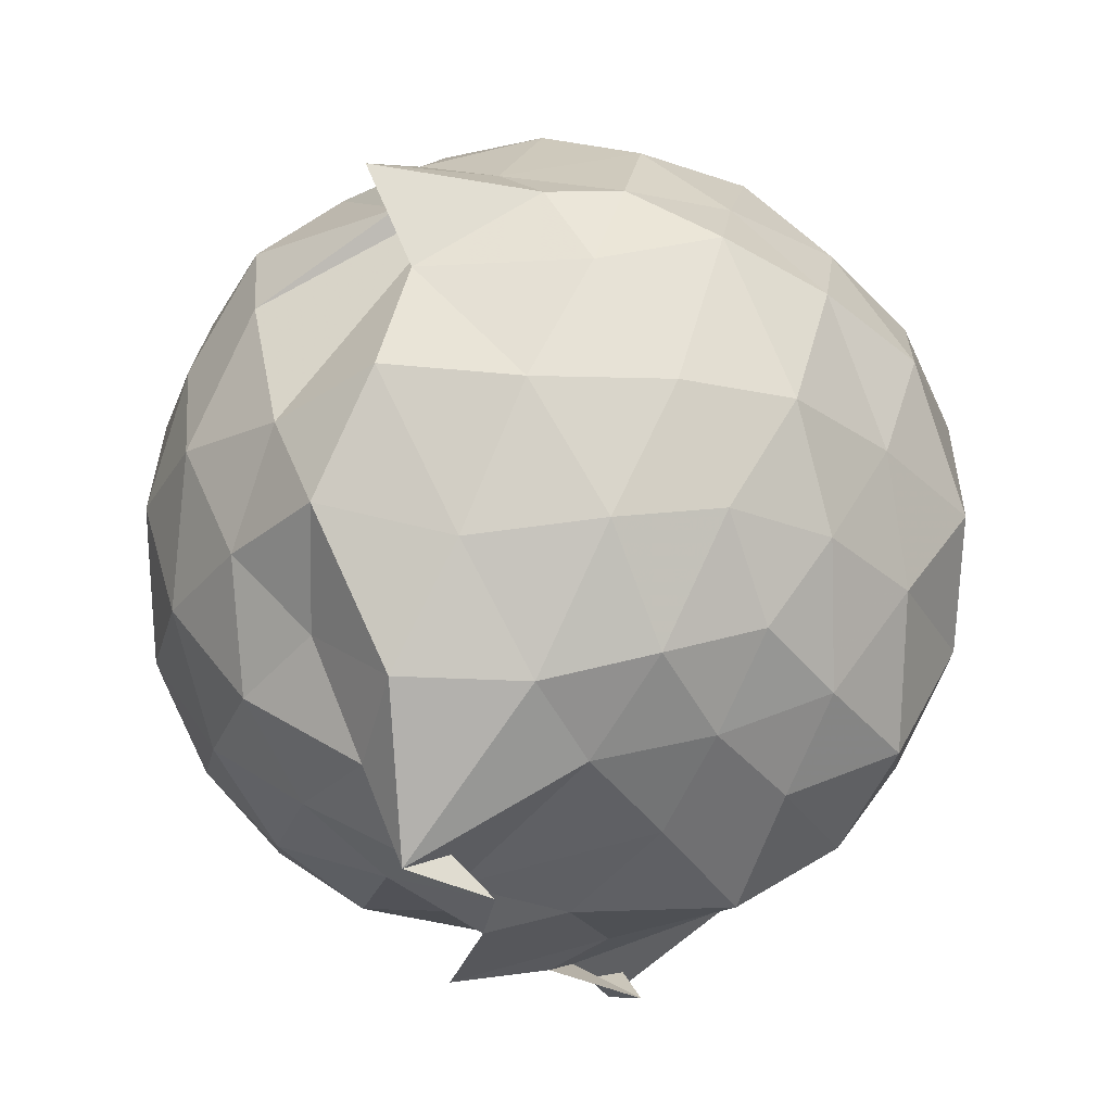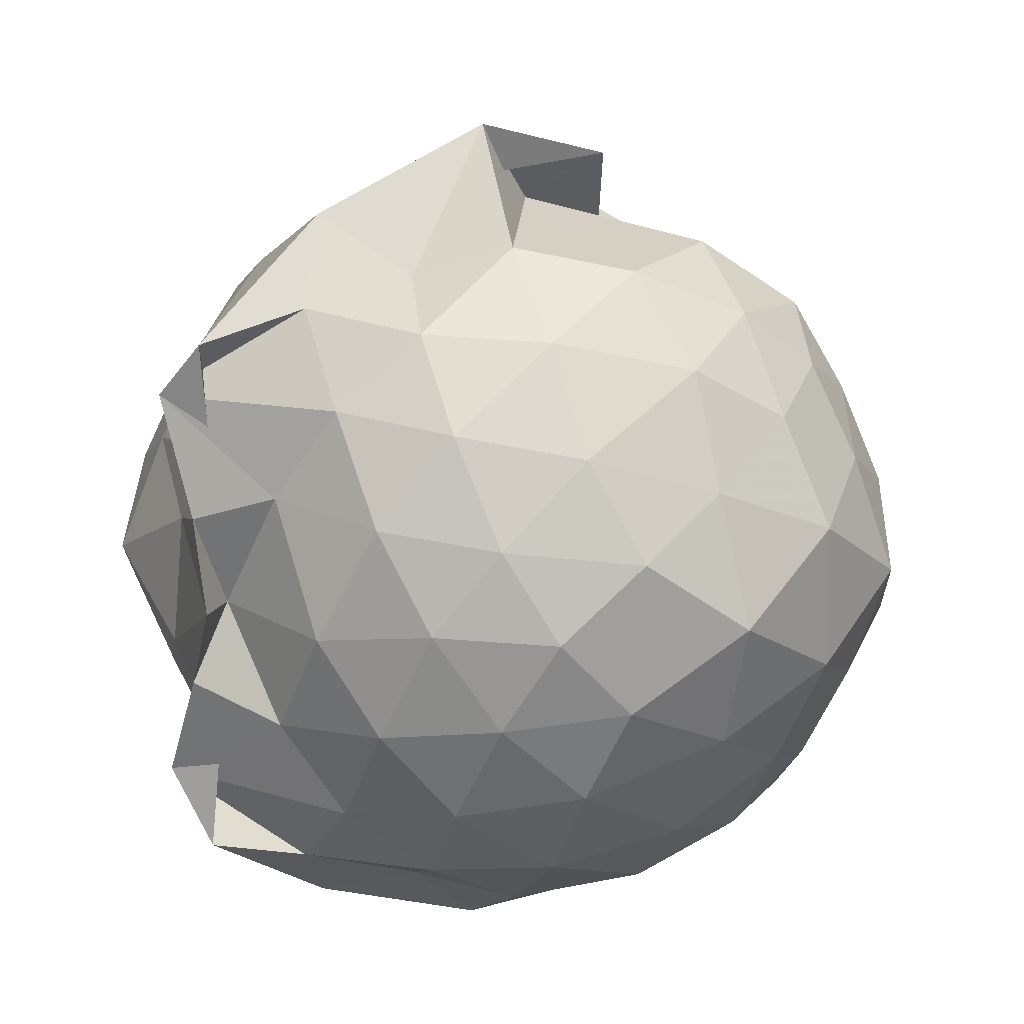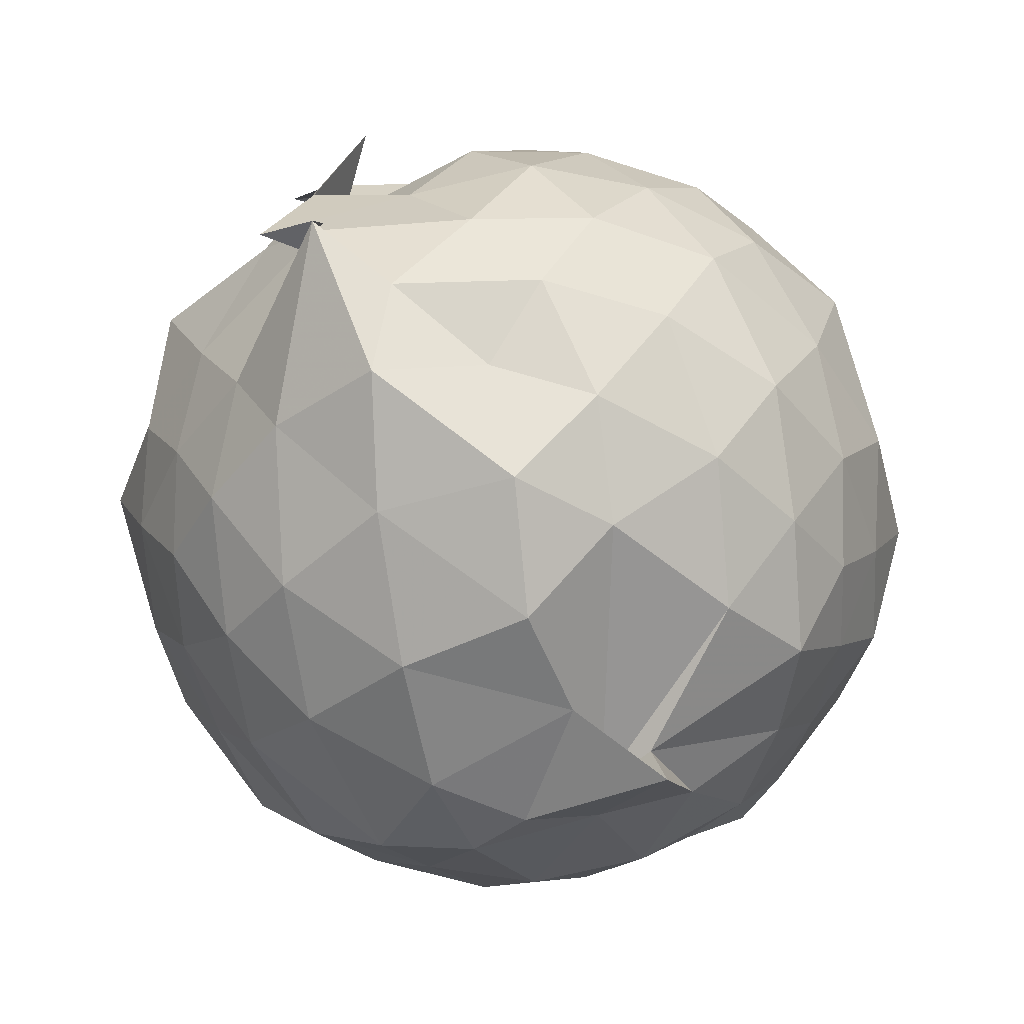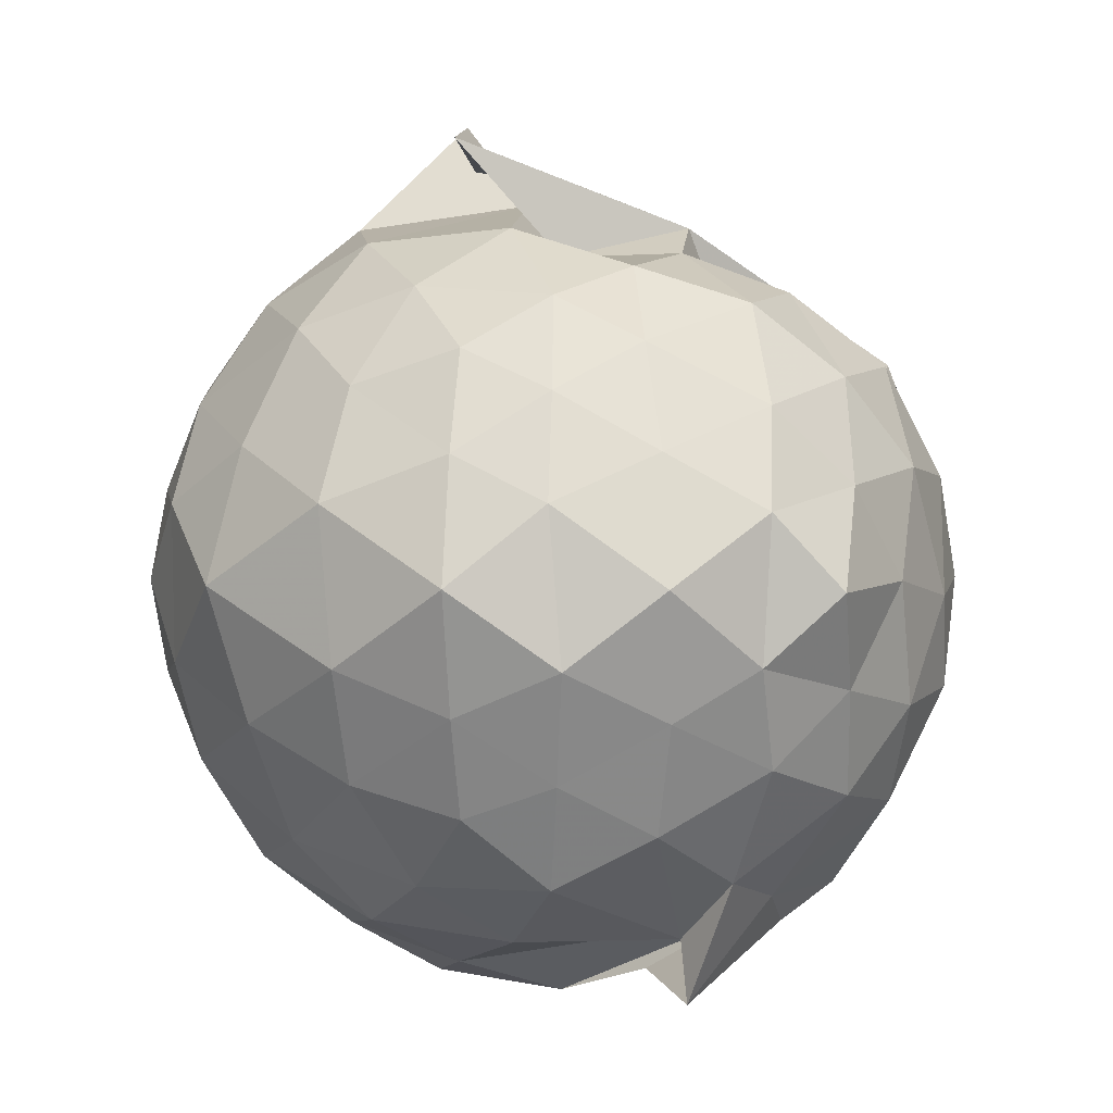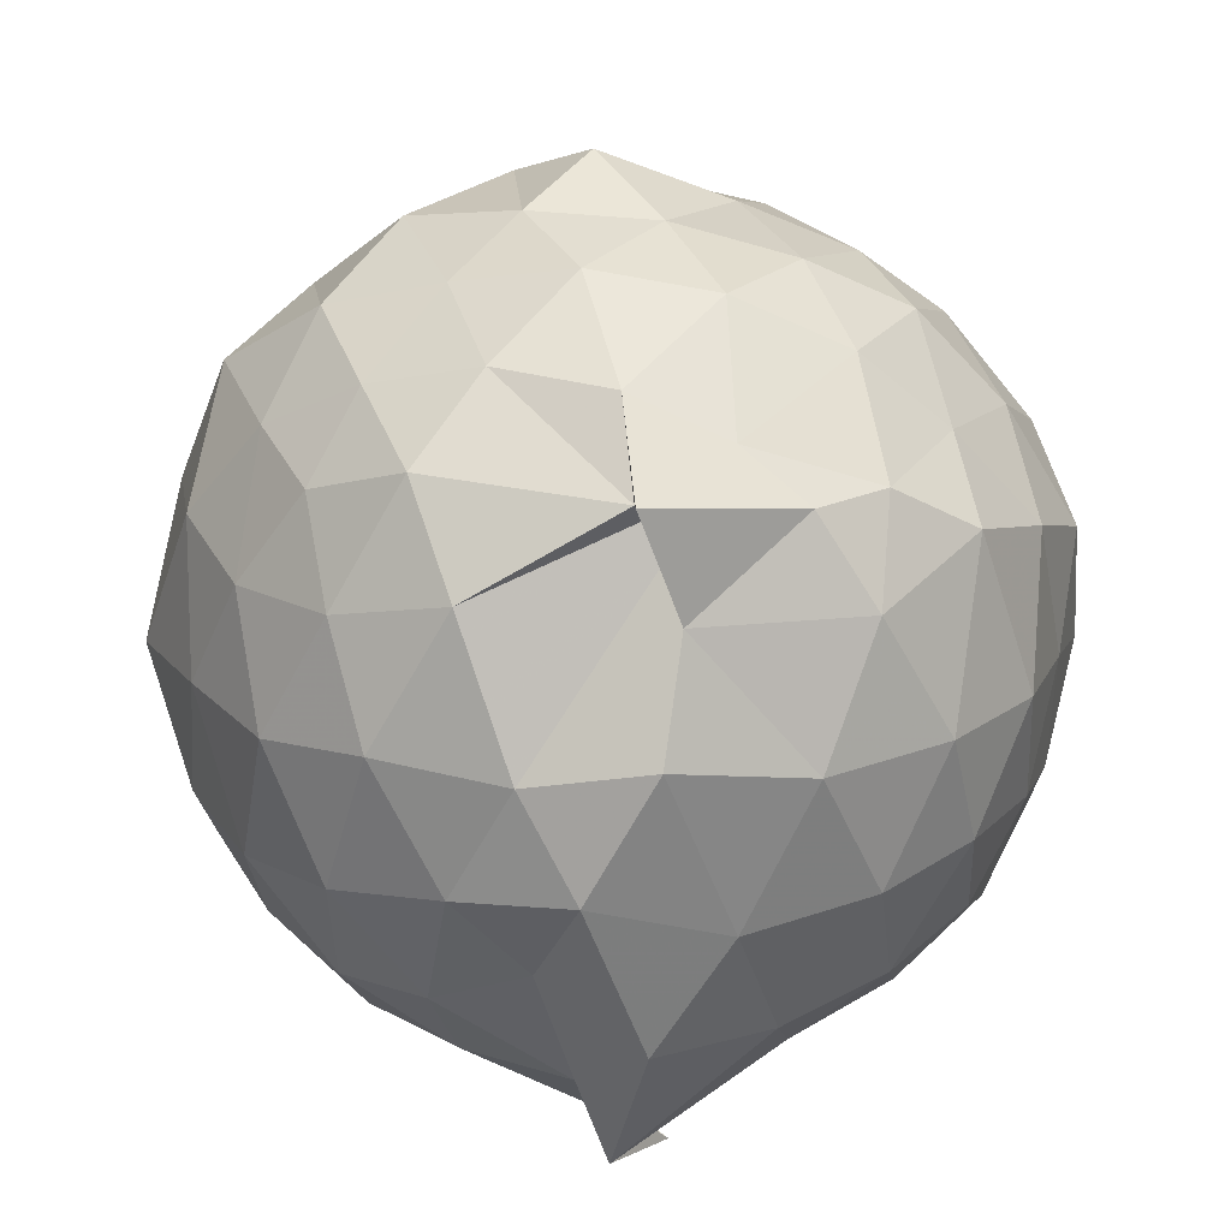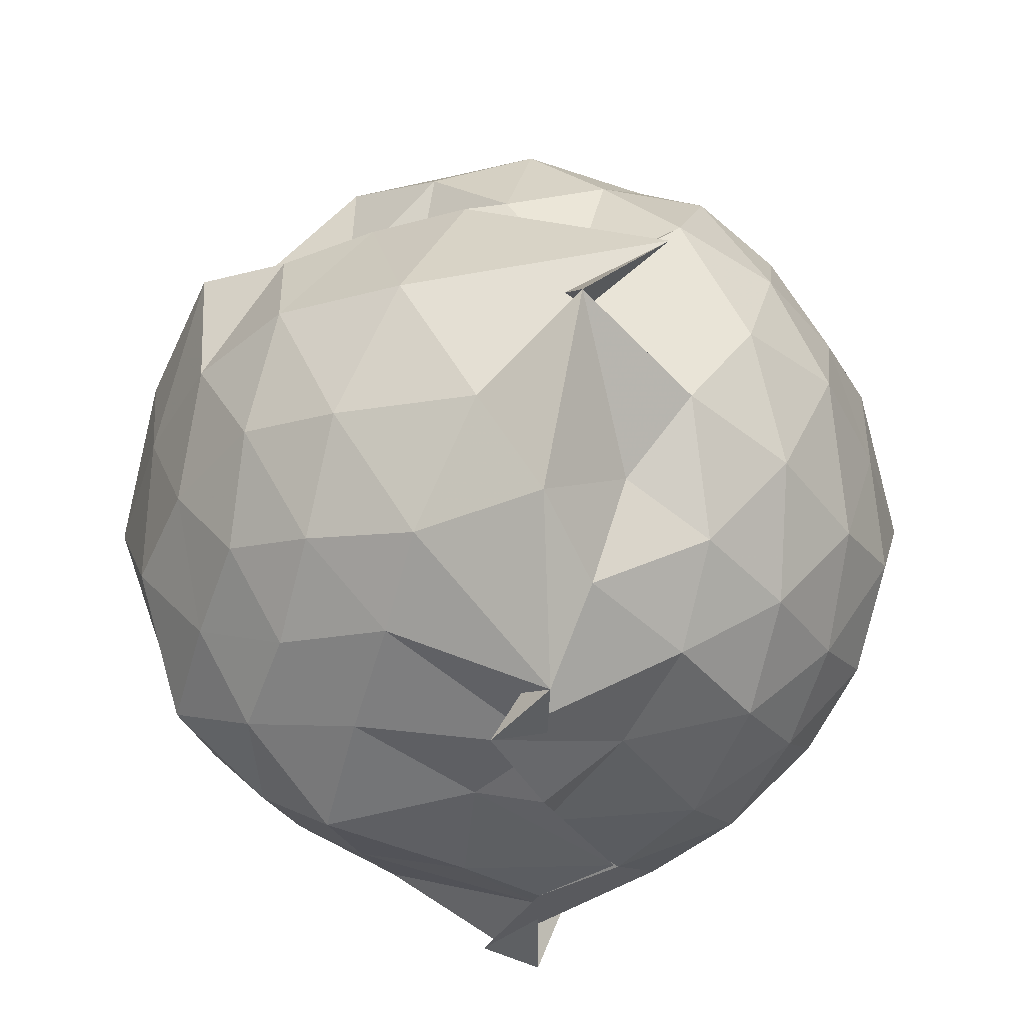
<metadata>
{"format":"obj","ext":"obj","renderer":"f3d","projection":"perspective","resolution":1024,"background":"white","views":[{"elev":-22.1,"azim":20.2,"up":"+Z"},{"elev":15.4,"azim":-123.8,"up":"+Y"},{"elev":-78.0,"azim":-146.1,"up":"+Y"},{"elev":0.7,"azim":-40.0,"up":"+Y"},{"elev":18.4,"azim":-5.8,"up":"+Z"},{"elev":-37.9,"azim":178.7,"up":"+Z"}]}
</metadata>
<code>
v -0.9785 -0.1055 1.136
v -1.17 -0.07669 -0.9339
v -0.03272 -0.08518 0.5302
v -0.1416 0.1377 0.6207
v -0.2945 0.3685 0.5795
v -0.4989 0.4661 0.495
v -0.6726 0.5034 0.4363
v -0.8977 0.6753 0.5242
v -1.144 0.6242 0.6326
v -1.401 0.5446 0.6571
v -1.587 0.4264 0.5634
v -1.675 0.1933 0.639
v -1.749 -0.0936 0.7074
v -1.674 -0.3735 0.6404
v -1.59 -0.6 0.5681
v -1.397 -0.7635 0.6434
v -0.9794 -0.9113 0.6087
v -0.9928 -1.057 0.6458
v -0.637 -0.9005 0.5886
v -0.4781 -0.8198 0.6033
v -0.3083 -0.5768 0.6478
v -0.1434 -0.318 0.6285
v 0.01236 0.126 0.3622
v -0.1299 0.4445 0.4553
v -0.3394 0.5535 0.4217
v -0.5629 0.6252 0.4683
v -0.7942 0.7468 0.4341
v -1.058 0.6736 0.2754
v -1.324 0.7145 0.4139
v -1.559 0.5742 0.3643
v -1.731 0.3468 0.356
v -1.853 0.08725 0.4072
v -1.833 -0.2704 0.4287
v -1.734 -0.5304 0.3565
v -1.557 -0.7666 0.3647
v -1.322 -0.9082 0.4198
v -0.83 -0.8782 0.6252
v -0.8979 -1.012 0.3972
v -0.5092 -0.9347 0.3846
v -0.2788 -0.7434 0.4903
v -0.1067 -0.5229 0.4273
v 0.02816 -0.2799 0.3482
v -0.01089 0.2168 0.09876
v -0.1493 0.4839 0.1144
v -0.349 0.682 0.1368
v -0.6419 0.8283 0.1003
v -1.271 0.9527 0.14
v -1.005 0.8144 0.08962
v -1.483 0.6945 0.0833
v -1.697 0.4862 0.1094
v -1.832 0.219 0.08233
v -1.937 -0.09366 0.09628
v -1.833 -0.4048 0.1087
v -1.696 -0.6757 0.08353
v -1.494 -0.8739 0.112
v -1.215 -1.001 0.08512
v -0.9438 -1.09 0.1394
v -0.6297 -1.019 0.09017
v -0.3459 -0.8714 0.1021
v -0.1455 -0.6696 0.1128
v -0.02229 -0.3785 0.09408
v 0.08518 -0.08503 0.03797
v -0.1026 0.3385 -0.1643
v -0.2775 0.5786 -0.1488
v -0.4948 0.7187 -0.2041
v -0.8256 0.831 -0.2378
v -1.062 1.017 -0.07704
v -1.326 0.7539 -0.1642
v -1.563 0.5668 -0.2106
v -1.74 0.3244 -0.2324
v -1.867 0.08937 -0.1556
v -1.845 -0.2774 -0.177
v -1.738 -0.5107 -0.2314
v -1.574 -0.7495 -0.2116
v -1.346 -0.9216 -0.1735
v -1.097 -1.059 -0.1428
v -0.7854 -0.998 -0.2399
v -0.4871 -0.9017 -0.203
v -0.2751 -0.7599 -0.1565
v -0.1153 -0.5305 -0.1582
v -0.0153 -0.2698 -0.1984
v 0.002891 0.09168 -0.2185
v -0.2466 0.4119 -0.3702
v -0.4357 0.5509 -0.4425
v -0.6869 0.6633 -0.5053
v -0.9771 0.8198 -0.4996
v -1.172 0.6784 -0.3541
v -1.369 0.5816 -0.4535
v -1.553 0.3767 -0.4792
v -1.697 0.1256 -0.443
v -1.802 -0.08873 -0.3498
v -1.697 -0.3118 -0.4434
v -1.552 -0.5627 -0.4806
v -1.379 -0.7698 -0.4484
v -1.174 -0.8691 -0.3628
v -0.9539 -0.9578 -0.5122
v -0.678 -0.8345 -0.5165
v -0.4344 -0.7349 -0.4497
v -0.2449 -0.5958 -0.3704
v -0.1662 -0.369 -0.4504
v -0.09374 -0.0918 -0.5097
v -0.1659 0.1838 -0.4504
v -0.2292 -0.0851 0.7722
v -0.3443 0.1561 0.8294
v -0.5044 0.4127 0.8013
v -0.7128 0.5824 0.692
v -0.9627 0.5382 0.8259
v -1.257 0.4435 0.7964
v -1.484 0.3306 0.7513
v -1.557 0.08715 0.8258
v -1.547 -0.2696 0.8587
v -1.474 -0.5224 0.756
v -1.237 -0.6424 0.8162
v -0.9889 -0.7652 0.7933
v -0.7744 -0.8204 0.6979
v -0.51 -0.6061 0.8195
v -0.3431 -0.3427 0.8405
v -0.4249 -0.1246 0.9163
v -0.5784 0.174 0.9601
v -0.7641 0.3753 0.9227
v -1.043 0.3027 0.9712
v -1.311 0.1985 0.9132
v -1.372 -0.09559 1.002
v -1.297 -0.3867 0.926
v -1.04 -0.4966 0.9722
v -0.7641 -0.57 0.9312
v -0.5825 -0.3728 0.9549
v -0.6771 -0.08471 1.018
v -0.846 0.1286 1.033
v -1.13 0.06907 1.062
v -1.138 -0.2675 1.043
v -0.8548 -0.3251 1.028
v -0.3729 0.3257 -0.5801
v -0.6241 0.4611 -0.6376
v -0.9985 0.5373 -0.8452
v -1.093 0.6154 -0.6069
v -1.31 0.4103 -0.6518
v -1.49 0.162 -0.6534
v -1.615 -0.07629 -0.5823
v -1.49 -0.3464 -0.6519
v -1.309 -0.6 -0.6443
v -1.085 -0.7868 -0.6364
v -1.01 -0.7367 -0.8568
v -0.6285 -0.6438 -0.637
v -0.3843 -0.5194 -0.5685
v -0.3069 -0.2727 -0.6379
v -0.2892 0.09415 -0.6565
v -0.55 0.204 -0.7313
v -0.9989 0.2747 -0.8236
v -0.8677 0.3966 -0.8906
v -1.183 0.1854 -0.7501
v -1.374 -0.1176 -0.7519
v -1.202 -0.3782 -0.7614
v -0.8668 -0.5686 -0.893
v -1.001 -0.4624 -0.8216
v -0.5524 -0.388 -0.7267
v -0.4804 -0.08801 -0.8243
v -0.8354 0.06927 -0.8256
v -0.9974 0.1112 -0.8763
v -1.007 -0.1085 -0.7937
v -0.9998 -0.3031 -0.8902
v -0.8148 -0.2507 -0.846
f 3 23 4
f 4 23 24
f 4 24 5
f 5 24 25
f 5 25 6
f 6 25 26
f 6 26 7
f 7 26 27
f 7 27 8
f 8 27 28
f 8 28 9
f 9 28 29
f 9 29 10
f 10 29 30
f 10 30 11
f 11 30 31
f 11 31 12
f 12 31 32
f 12 32 13
f 13 32 33
f 13 33 14
f 14 33 34
f 14 34 15
f 15 34 35
f 15 35 16
f 16 35 36
f 16 36 17
f 17 36 37
f 17 37 18
f 18 37 38
f 18 38 19
f 19 38 39
f 19 39 20
f 20 39 40
f 20 40 21
f 21 40 41
f 21 41 22
f 22 41 42
f 22 42 3
f 3 42 23
f 23 43 24
f 24 43 44
f 24 44 25
f 25 44 45
f 25 45 26
f 26 45 46
f 26 46 27
f 27 46 47
f 27 47 28
f 28 47 48
f 28 48 29
f 29 48 49
f 29 49 30
f 30 49 50
f 30 50 31
f 31 50 51
f 31 51 32
f 32 51 52
f 32 52 33
f 33 52 53
f 33 53 34
f 34 53 54
f 34 54 35
f 35 54 55
f 35 55 36
f 36 55 56
f 36 56 37
f 37 56 57
f 37 57 38
f 38 57 58
f 38 58 39
f 39 58 59
f 39 59 40
f 40 59 60
f 40 60 41
f 41 60 61
f 41 61 42
f 42 61 62
f 42 62 23
f 23 62 43
f 43 63 44
f 44 63 64
f 44 64 45
f 45 64 65
f 45 65 46
f 46 65 66
f 46 66 47
f 47 66 67
f 47 67 48
f 48 67 68
f 48 68 49
f 49 68 69
f 49 69 50
f 50 69 70
f 50 70 51
f 51 70 71
f 51 71 52
f 52 71 72
f 52 72 53
f 53 72 73
f 53 73 54
f 54 73 74
f 54 74 55
f 55 74 75
f 55 75 56
f 56 75 76
f 56 76 57
f 57 76 77
f 57 77 58
f 58 77 78
f 58 78 59
f 59 78 79
f 59 79 60
f 60 79 80
f 60 80 61
f 61 80 81
f 61 81 62
f 62 81 82
f 62 82 43
f 43 82 63
f 63 83 64
f 64 83 84
f 64 84 65
f 65 84 85
f 65 85 66
f 66 85 86
f 66 86 67
f 67 86 87
f 67 87 68
f 68 87 88
f 68 88 69
f 69 88 89
f 69 89 70
f 70 89 90
f 70 90 71
f 71 90 91
f 71 91 72
f 72 91 92
f 72 92 73
f 73 92 93
f 73 93 74
f 74 93 94
f 74 94 75
f 75 94 95
f 75 95 76
f 76 95 96
f 76 96 77
f 77 96 97
f 77 97 78
f 78 97 98
f 78 98 79
f 79 98 99
f 79 99 80
f 80 99 100
f 80 100 81
f 81 100 101
f 81 101 82
f 82 101 102
f 82 102 63
f 63 102 83
f 103 104 118
f 104 119 118
f 104 105 119
f 105 120 119
f 105 106 120
f 106 107 120
f 107 121 120
f 107 108 121
f 108 122 121
f 108 109 122
f 109 110 122
f 110 123 122
f 110 111 123
f 111 124 123
f 111 112 124
f 112 113 124
f 113 125 124
f 113 114 125
f 114 126 125
f 114 115 126
f 115 116 126
f 116 127 126
f 116 117 127
f 117 118 127
f 117 103 118
f 118 119 128
f 119 129 128
f 119 120 129
f 120 121 129
f 121 130 129
f 121 122 130
f 122 123 130
f 123 131 130
f 123 124 131
f 124 125 131
f 125 132 131
f 125 126 132
f 126 127 132
f 127 128 132
f 127 118 128
f 133 148 134
f 134 148 149
f 134 149 135
f 135 149 150
f 135 150 136
f 136 150 137
f 137 150 151
f 137 151 138
f 138 151 152
f 138 152 139
f 139 152 140
f 140 152 153
f 140 153 141
f 141 153 154
f 141 154 142
f 142 154 143
f 143 154 155
f 143 155 144
f 144 155 156
f 144 156 145
f 145 156 146
f 146 156 157
f 146 157 147
f 147 157 148
f 147 148 133
f 148 158 149
f 149 158 159
f 149 159 150
f 150 159 151
f 151 159 160
f 151 160 152
f 152 160 153
f 153 160 161
f 153 161 154
f 154 161 155
f 155 161 162
f 155 162 156
f 156 162 157
f 157 162 158
f 157 158 148
f 3 4 103
f 103 4 104
f 4 5 104
f 104 5 105
f 5 6 105
f 105 6 106
f 6 7 106
f 7 8 106
f 106 8 107
f 8 9 107
f 107 9 108
f 9 10 108
f 108 10 109
f 10 11 109
f 11 12 109
f 109 12 110
f 12 13 110
f 110 13 111
f 13 14 111
f 111 14 112
f 14 15 112
f 15 16 112
f 112 16 113
f 16 17 113
f 113 17 114
f 17 18 114
f 114 18 115
f 18 19 115
f 19 20 115
f 115 20 116
f 20 21 116
f 116 21 117
f 21 22 117
f 117 22 103
f 22 3 103
f 83 133 84
f 84 133 134
f 84 134 85
f 85 134 135
f 85 135 86
f 86 135 136
f 86 136 87
f 87 136 88
f 88 136 137
f 88 137 89
f 89 137 138
f 89 138 90
f 90 138 139
f 90 139 91
f 91 139 92
f 92 139 140
f 92 140 93
f 93 140 141
f 93 141 94
f 94 141 142
f 94 142 95
f 95 142 96
f 96 142 143
f 96 143 97
f 97 143 144
f 97 144 98
f 98 144 145
f 98 145 99
f 99 145 100
f 100 145 146
f 100 146 101
f 101 146 147
f 101 147 102
f 102 147 133
f 102 133 83
f 128 129 1
f 129 130 1
f 130 131 1
f 131 132 1
f 132 128 1
f 159 158 2
f 160 159 2
f 161 160 2
f 162 161 2
f 158 162 2

</code>
